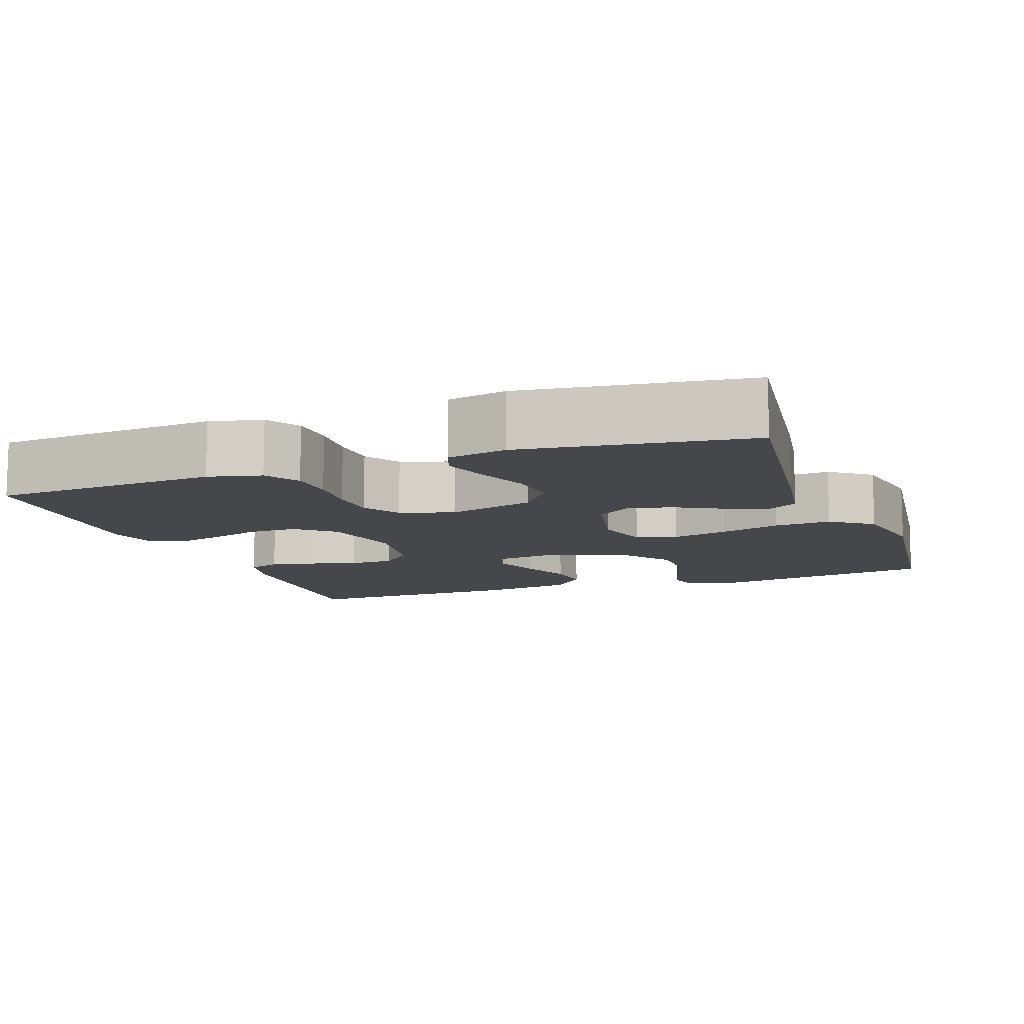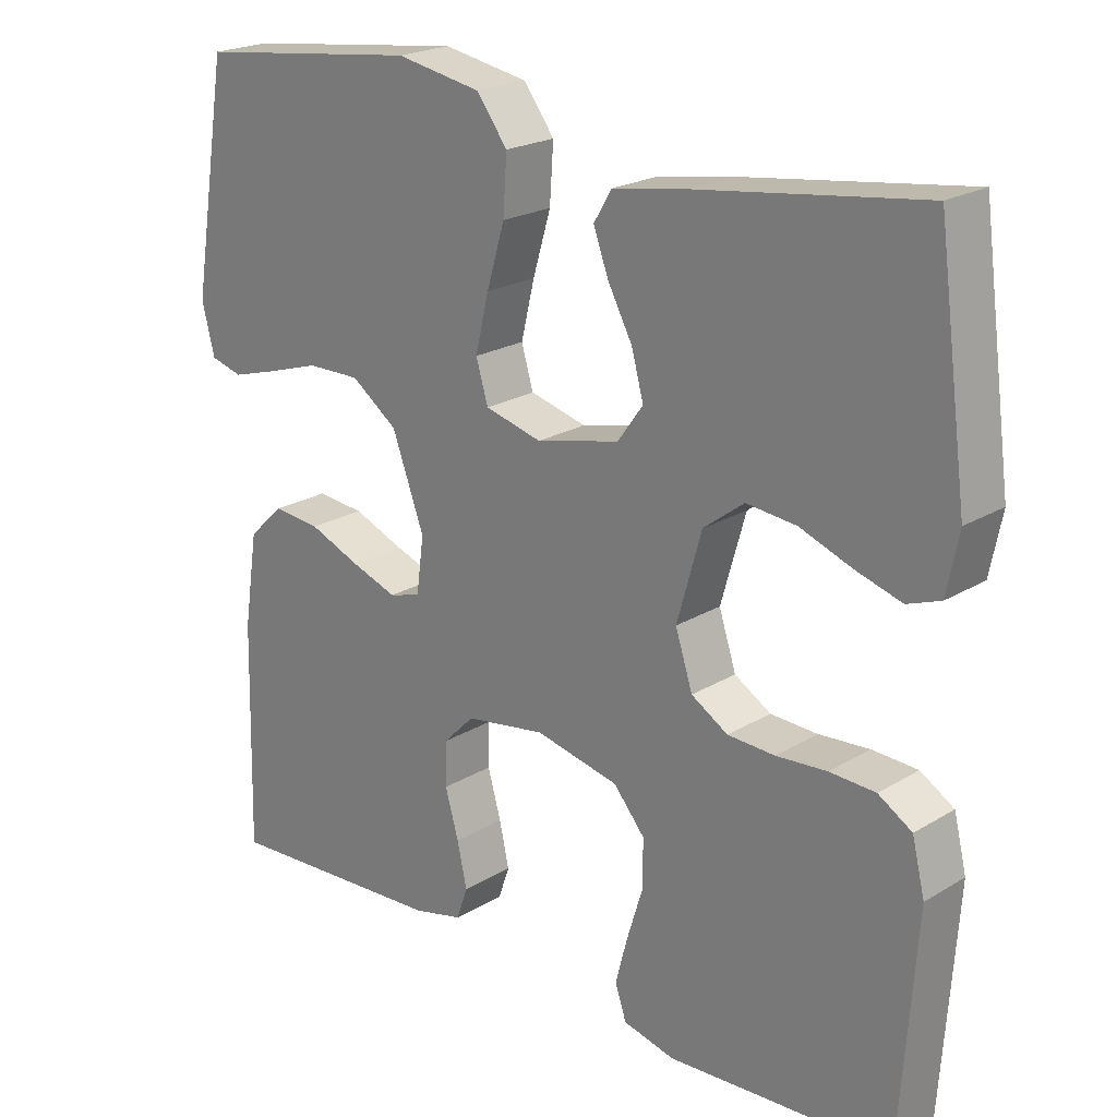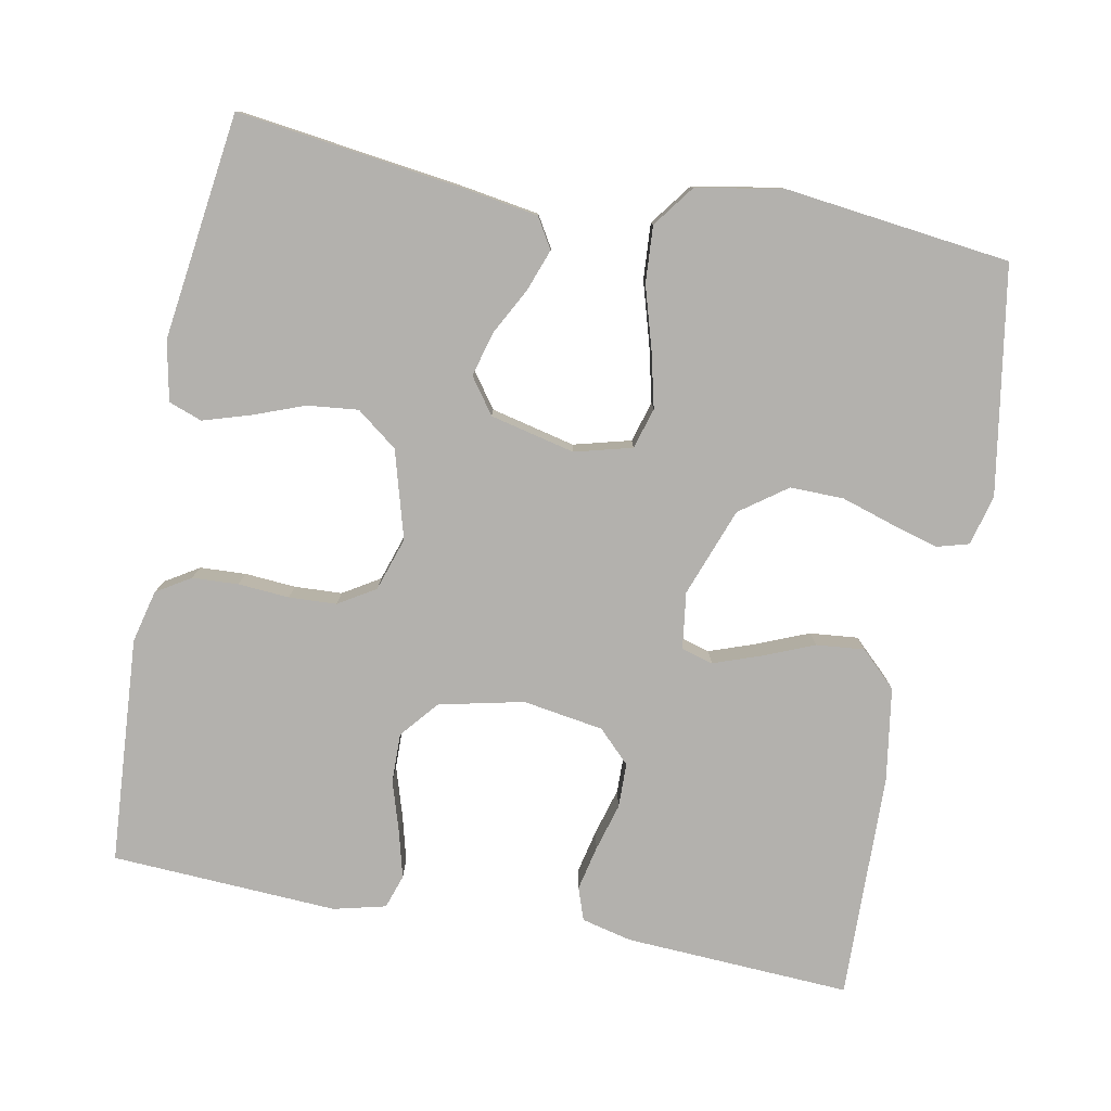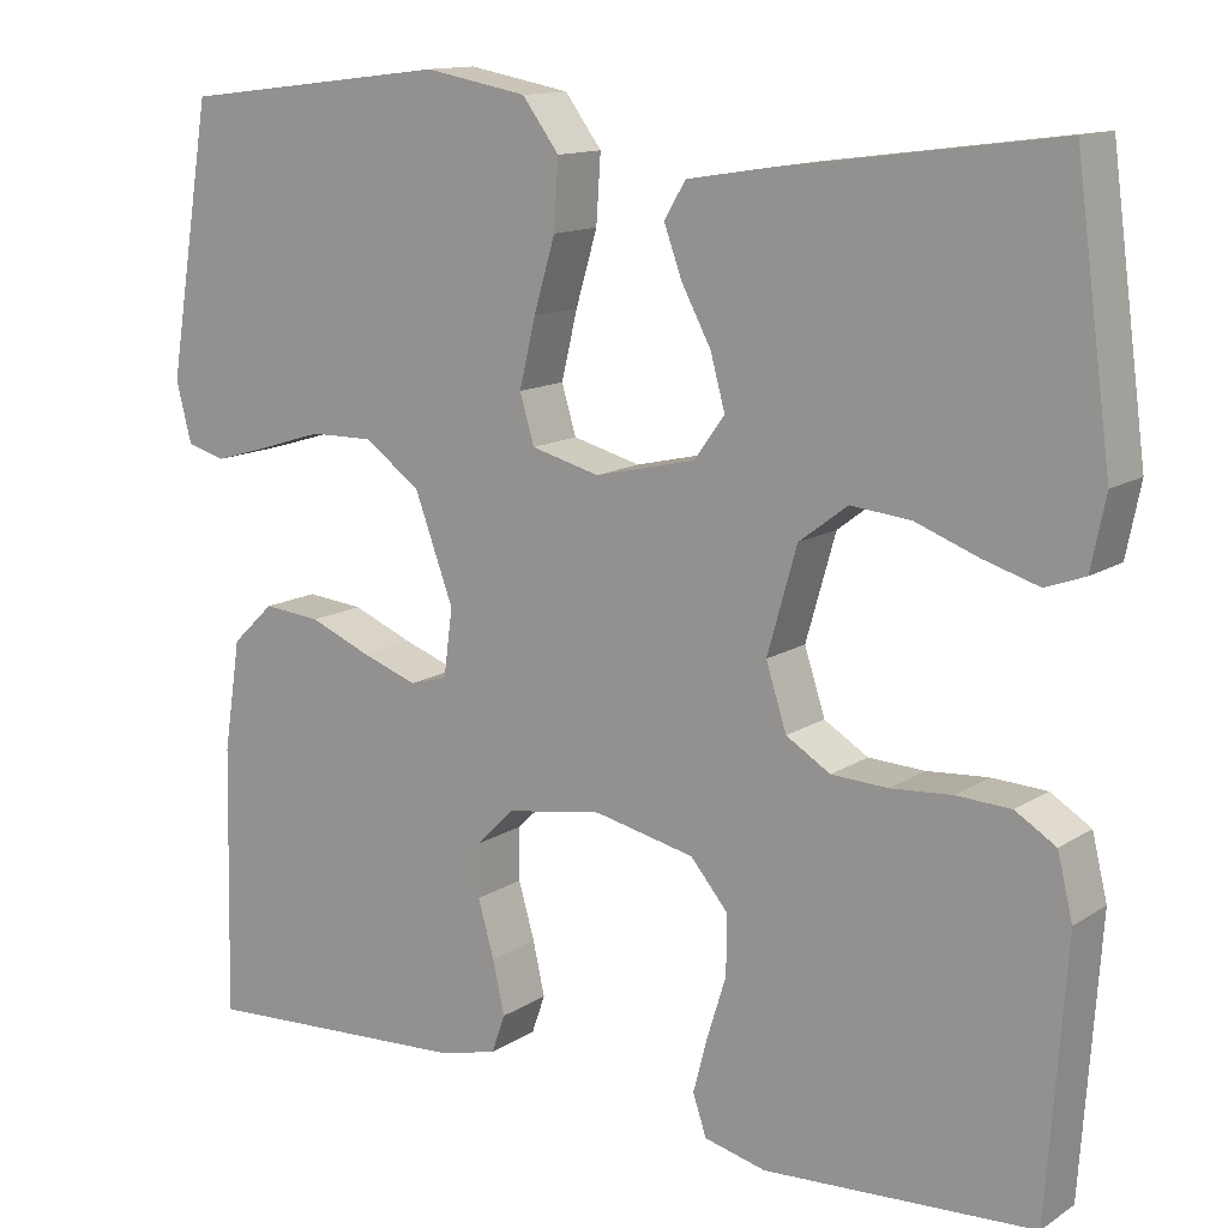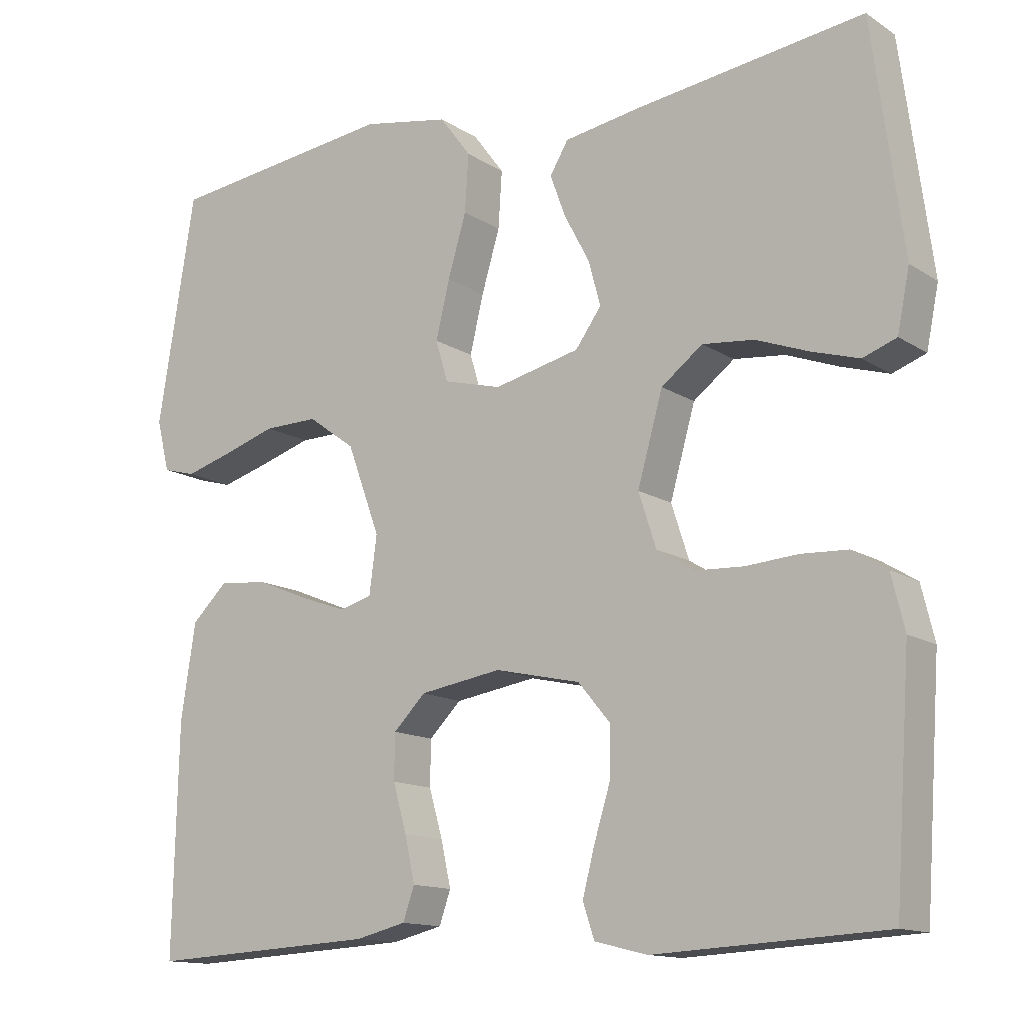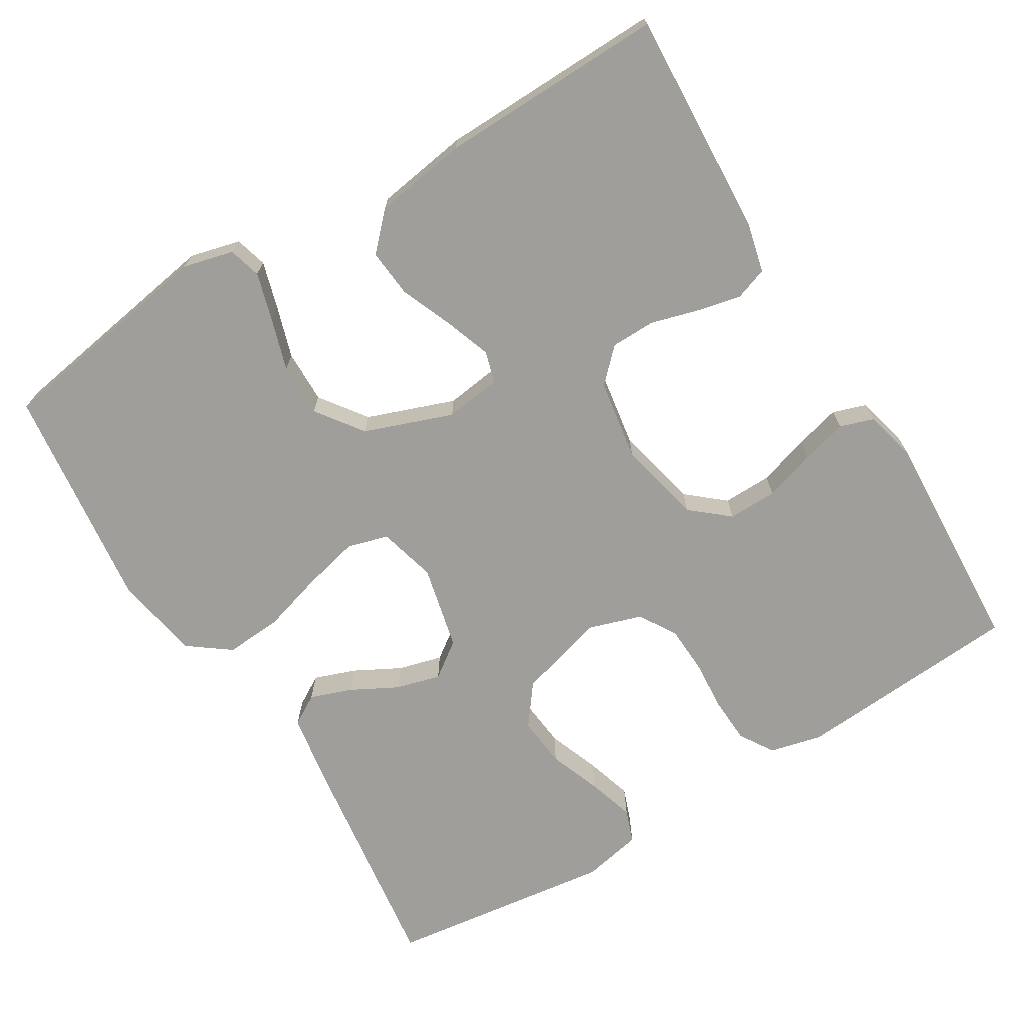
<metadata>
{"format":"obj","ext":"obj","renderer":"f3d","projection":"perspective","resolution":1024,"background":"white","views":[{"elev":-10.6,"azim":-70.1,"up":"+Y"},{"elev":21.6,"azim":-136.7,"up":"+Z"},{"elev":-79.3,"azim":-10.8,"up":"+Y"},{"elev":13.1,"azim":-145.0,"up":"+Z"},{"elev":-13.5,"azim":-144.6,"up":"+Z"},{"elev":-70.8,"azim":121.4,"up":"+Y"}]}
</metadata>
<code>
v -0.5 0.07 0.5
v -0.2 0.07 0.46
v -0.101 0.07 0.444
v -0.077 0.07 0.404
v -0.097 0.07 0.349
v -0.13 0.07 0.287
v -0.146 0.07 0.228
v -0.112 0.07 0.181
v 0 0.07 0.155
v 0.076 0.07 0.175
v 0.092 0.07 0.229
v 0.074 0.07 0.304
v 0.05 0.07 0.385
v 0.045 0.07 0.46
v 0.086 0.07 0.515
v 0.2 0.07 0.536
v 0.5 0.07 0.5
v 0.549 0.07 0.2
v 0.532 0.07 0.133
v 0.489 0.07 0.121
v 0.427 0.07 0.139
v 0.357 0.07 0.161
v 0.286 0.07 0.162
v 0.224 0.07 0.117
v 0.181 0.07 0
v 0.191 0.07 -0.075
v 0.233 0.07 -0.087
v 0.295 0.07 -0.065
v 0.363 0.07 -0.037
v 0.427 0.07 -0.031
v 0.474 0.07 -0.076
v 0.493 0.07 -0.2
v 0.5 0.07 -0.5
v 0.2 0.07 -0.484
v 0.134 0.07 -0.468
v 0.119 0.07 -0.425
v 0.132 0.07 -0.366
v 0.15 0.07 -0.303
v 0.149 0.07 -0.244
v 0.107 0.07 -0.202
v 0 0.07 -0.185
v -0.112 0.07 -0.21
v -0.154 0.07 -0.26
v -0.153 0.07 -0.325
v -0.132 0.07 -0.393
v -0.116 0.07 -0.454
v -0.131 0.07 -0.499
v -0.2 0.07 -0.516
v -0.5 0.07 -0.5
v -0.521 0.07 -0.2
v -0.504 0.07 -0.13
v -0.459 0.07 -0.102
v -0.398 0.07 -0.099
v -0.33 0.07 -0.104
v -0.267 0.07 -0.101
v -0.218 0.07 -0.071
v -0.195 0.07 0
v -0.228 0.07 0.116
v -0.282 0.07 0.157
v -0.349 0.07 0.15
v -0.418 0.07 0.124
v -0.48 0.07 0.105
v -0.524 0.07 0.121
v -0.54 0.07 0.2
v -0.5 0 0.5
v -0.2 0 0.46
v -0.101 0 0.444
v -0.077 0 0.404
v -0.097 0 0.349
v -0.13 0 0.287
v -0.146 0 0.228
v -0.112 0 0.181
v 0 0 0.155
v 0.076 0 0.175
v 0.092 0 0.229
v 0.074 0 0.304
v 0.05 0 0.385
v 0.045 0 0.46
v 0.086 0 0.515
v 0.2 0 0.536
v 0.5 0 0.5
v 0.549 0 0.2
v 0.532 0 0.133
v 0.489 0 0.121
v 0.427 0 0.139
v 0.357 0 0.161
v 0.286 0 0.162
v 0.224 0 0.117
v 0.181 0 0
v 0.191 0 -0.075
v 0.233 0 -0.087
v 0.295 0 -0.065
v 0.363 0 -0.037
v 0.427 0 -0.031
v 0.474 0 -0.076
v 0.493 0 -0.2
v 0.5 0 -0.5
v 0.2 0 -0.484
v 0.134 0 -0.468
v 0.119 0 -0.425
v 0.132 0 -0.366
v 0.15 0 -0.303
v 0.149 0 -0.244
v 0.107 0 -0.202
v 0 0 -0.185
v -0.112 0 -0.21
v -0.154 0 -0.26
v -0.153 0 -0.325
v -0.132 0 -0.393
v -0.116 0 -0.454
v -0.131 0 -0.499
v -0.2 0 -0.516
v -0.5 0 -0.5
v -0.521 0 -0.2
v -0.504 0 -0.13
v -0.459 0 -0.102
v -0.398 0 -0.099
v -0.33 0 -0.104
v -0.267 0 -0.101
v -0.218 0 -0.071
v -0.195 0 0
v -0.228 0 0.116
v -0.282 0 0.157
v -0.349 0 0.15
v -0.418 0 0.124
v -0.48 0 0.105
v -0.524 0 0.121
v -0.54 0 0.2
f 60 61 62 63
f 60 63 64 1
f 51 52 53 54
f 51 54 55
f 50 51 55
f 49 50 55
f 48 49 55 56
f 44 45 46 47
f 44 47 48 56
f 35 36 37 38
f 33 34 35 38
f 33 38 39
f 32 33 39 40
f 28 29 30 31
f 27 28 31 32
f 26 27 32 40
f 19 20 21 22
f 17 18 19 22
f 17 22 23
f 16 17 23 24
f 12 13 14 15
f 11 12 15 16
f 10 11 16 24
f 3 4 5 6
f 3 6 7
f 2 3 7
f 59 60 1 2
f 58 59 2 7
f 57 58 7 8
f 43 44 56 57
f 42 43 57 8
f 41 42 8 9
f 25 26 40 41
f 24 25 41
f 9 10 24 41
f 127 126 125 124
f 65 128 127 124
f 118 117 116 115
f 119 118 115
f 119 115 114
f 119 114 113
f 120 119 113 112
f 111 110 109 108
f 120 112 111 108
f 102 101 100 99
f 102 99 98 97
f 103 102 97
f 104 103 97 96
f 95 94 93 92
f 96 95 92 91
f 104 96 91 90
f 86 85 84 83
f 86 83 82 81
f 87 86 81
f 88 87 81 80
f 79 78 77 76
f 80 79 76 75
f 88 80 75 74
f 70 69 68 67
f 71 70 67
f 71 67 66
f 66 65 124 123
f 71 66 123 122
f 72 71 122 121
f 121 120 108 107
f 72 121 107 106
f 73 72 106 105
f 105 104 90 89
f 105 89 88
f 105 88 74 73
f 1 65 66 2
f 2 66 67 3
f 3 67 68 4
f 4 68 69 5
f 5 69 70 6
f 6 70 71 7
f 7 71 72 8
f 8 72 73 9
f 9 73 74 10
f 10 74 75 11
f 11 75 76 12
f 12 76 77 13
f 13 77 78 14
f 14 78 79 15
f 15 79 80 16
f 16 80 81 17
f 17 81 82 18
f 18 82 83 19
f 19 83 84 20
f 20 84 85 21
f 21 85 86 22
f 22 86 87 23
f 23 87 88 24
f 24 88 89 25
f 25 89 90 26
f 26 90 91 27
f 27 91 92 28
f 28 92 93 29
f 29 93 94 30
f 30 94 95 31
f 31 95 96 32
f 32 96 97 33
f 33 97 98 34
f 34 98 99 35
f 35 99 100 36
f 36 100 101 37
f 37 101 102 38
f 38 102 103 39
f 39 103 104 40
f 40 104 105 41
f 41 105 106 42
f 42 106 107 43
f 43 107 108 44
f 44 108 109 45
f 45 109 110 46
f 46 110 111 47
f 47 111 112 48
f 48 112 113 49
f 49 113 114 50
f 50 114 115 51
f 51 115 116 52
f 52 116 117 53
f 53 117 118 54
f 54 118 119 55
f 55 119 120 56
f 56 120 121 57
f 57 121 122 58
f 58 122 123 59
f 59 123 124 60
f 60 124 125 61
f 61 125 126 62
f 62 126 127 63
f 63 127 128 64
f 64 128 65 1

</code>
